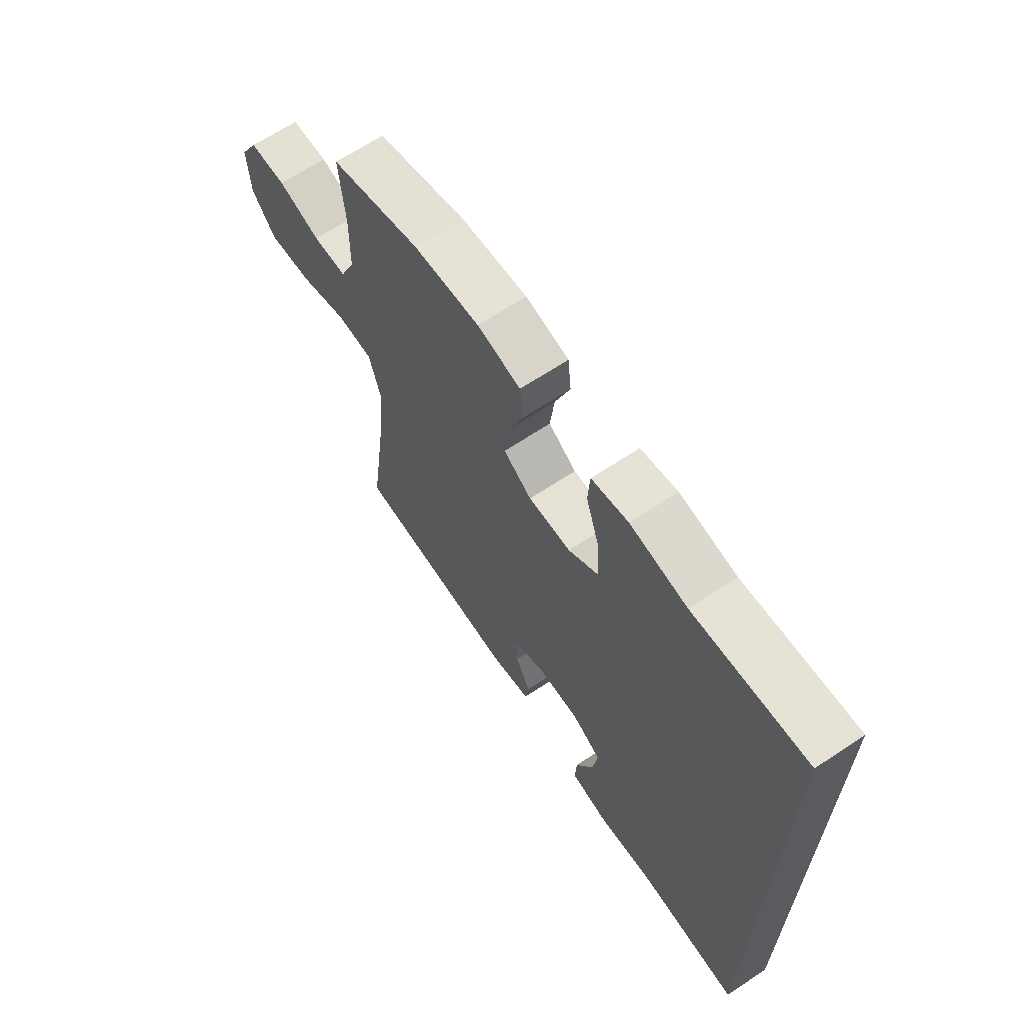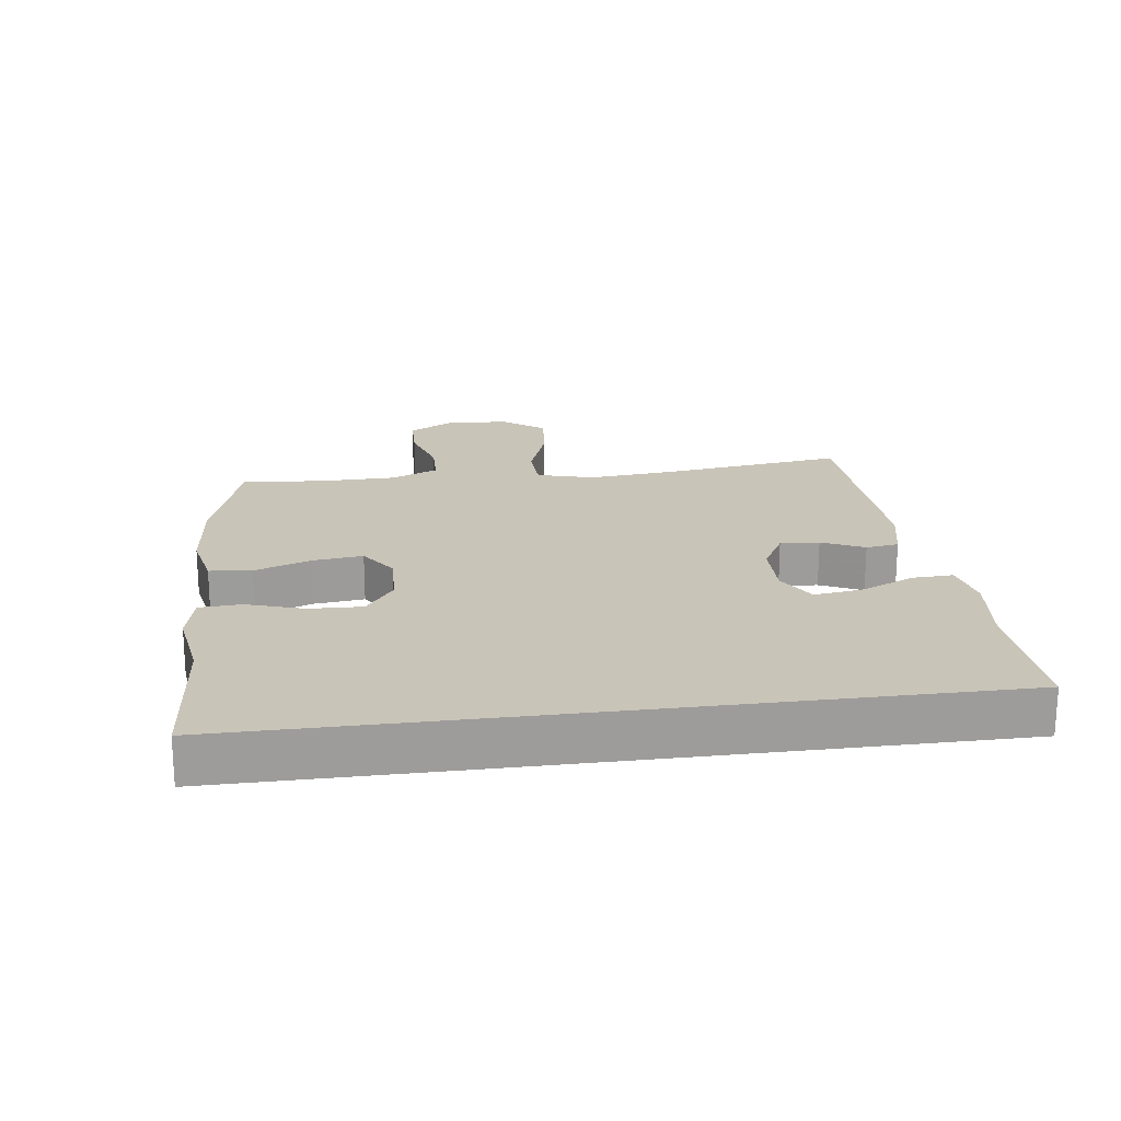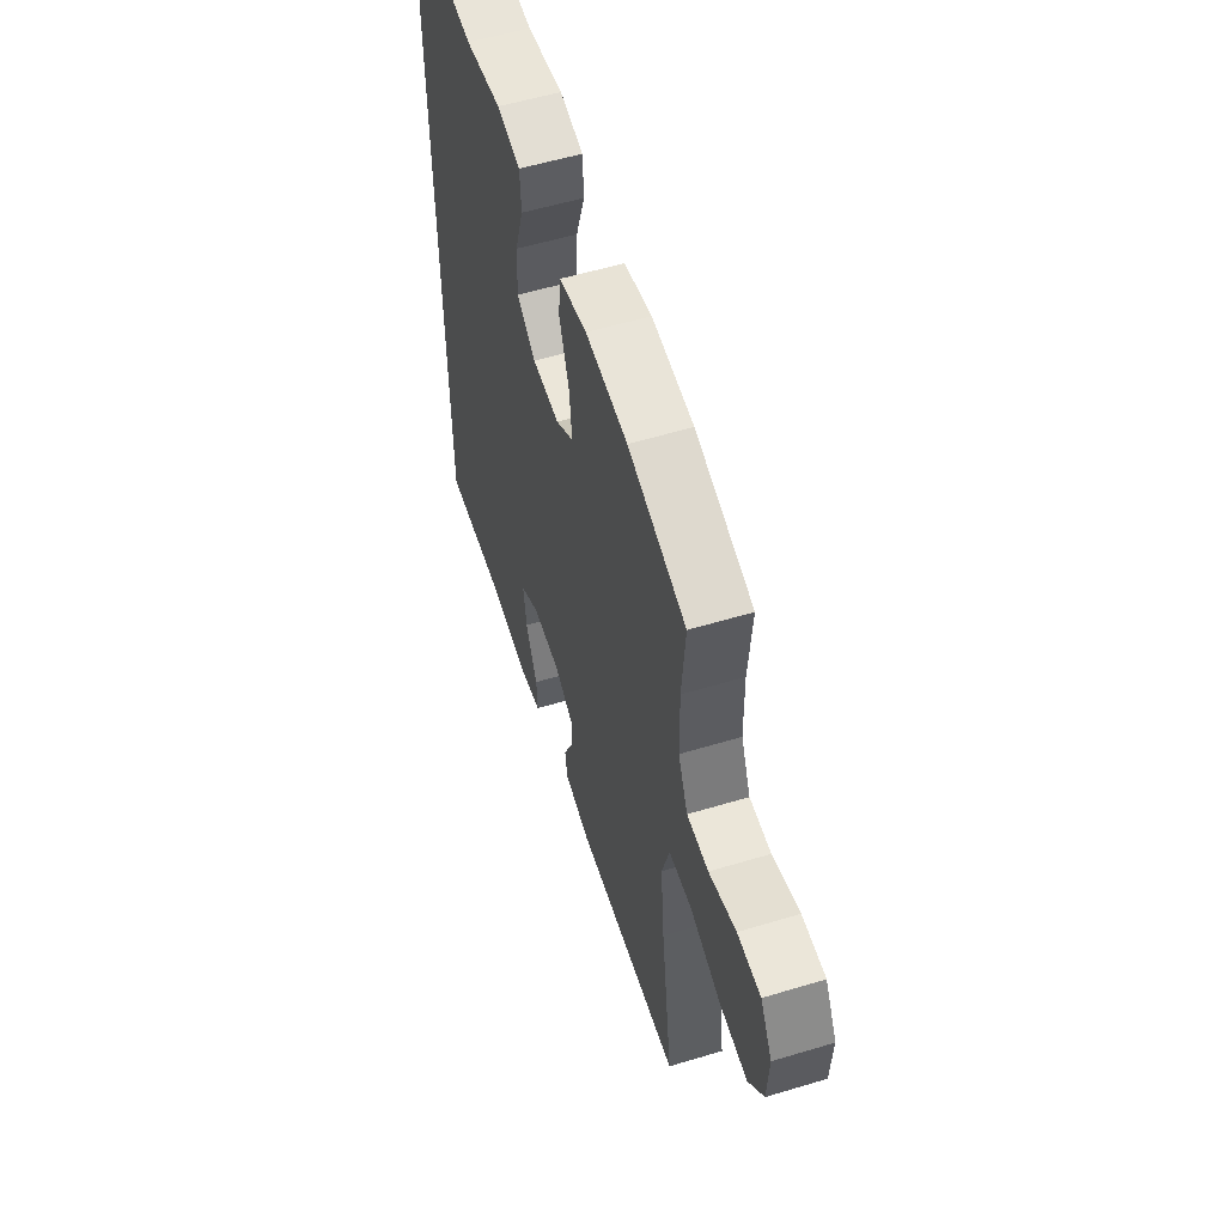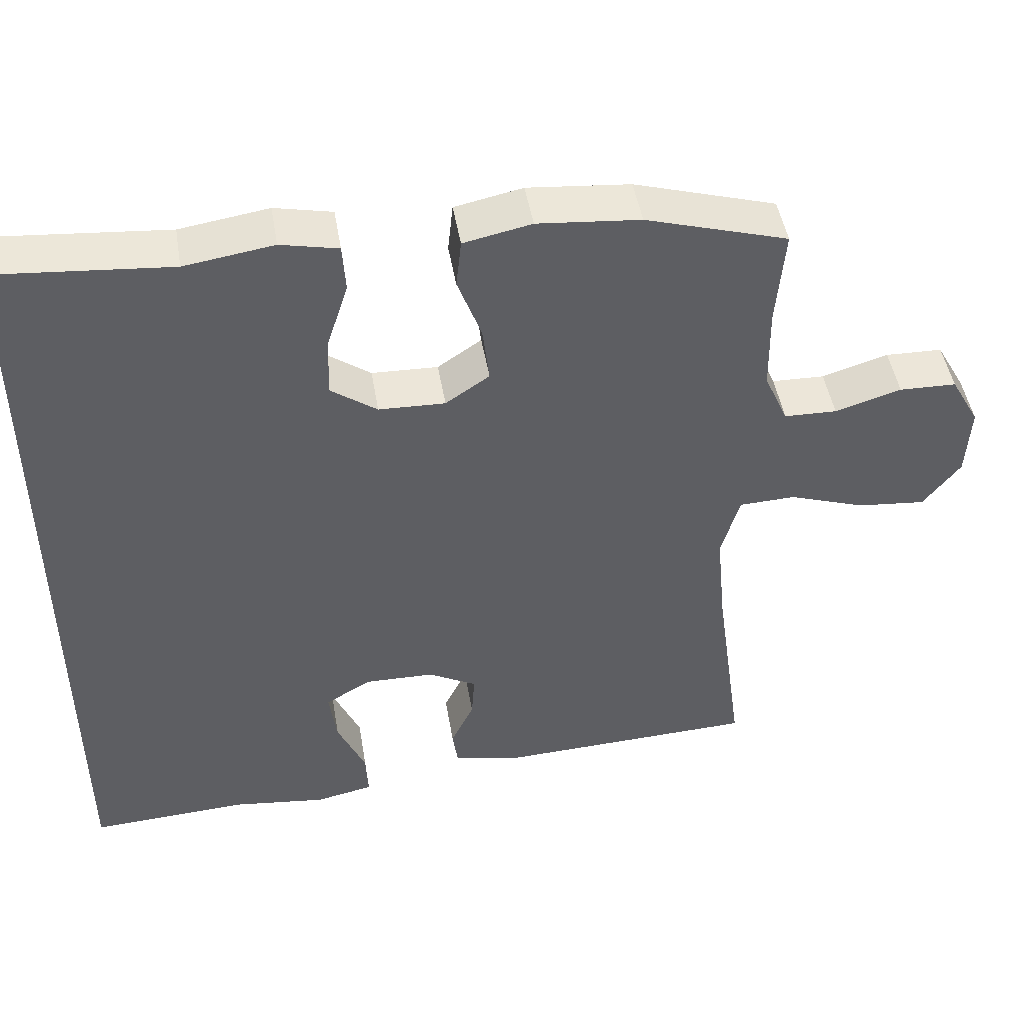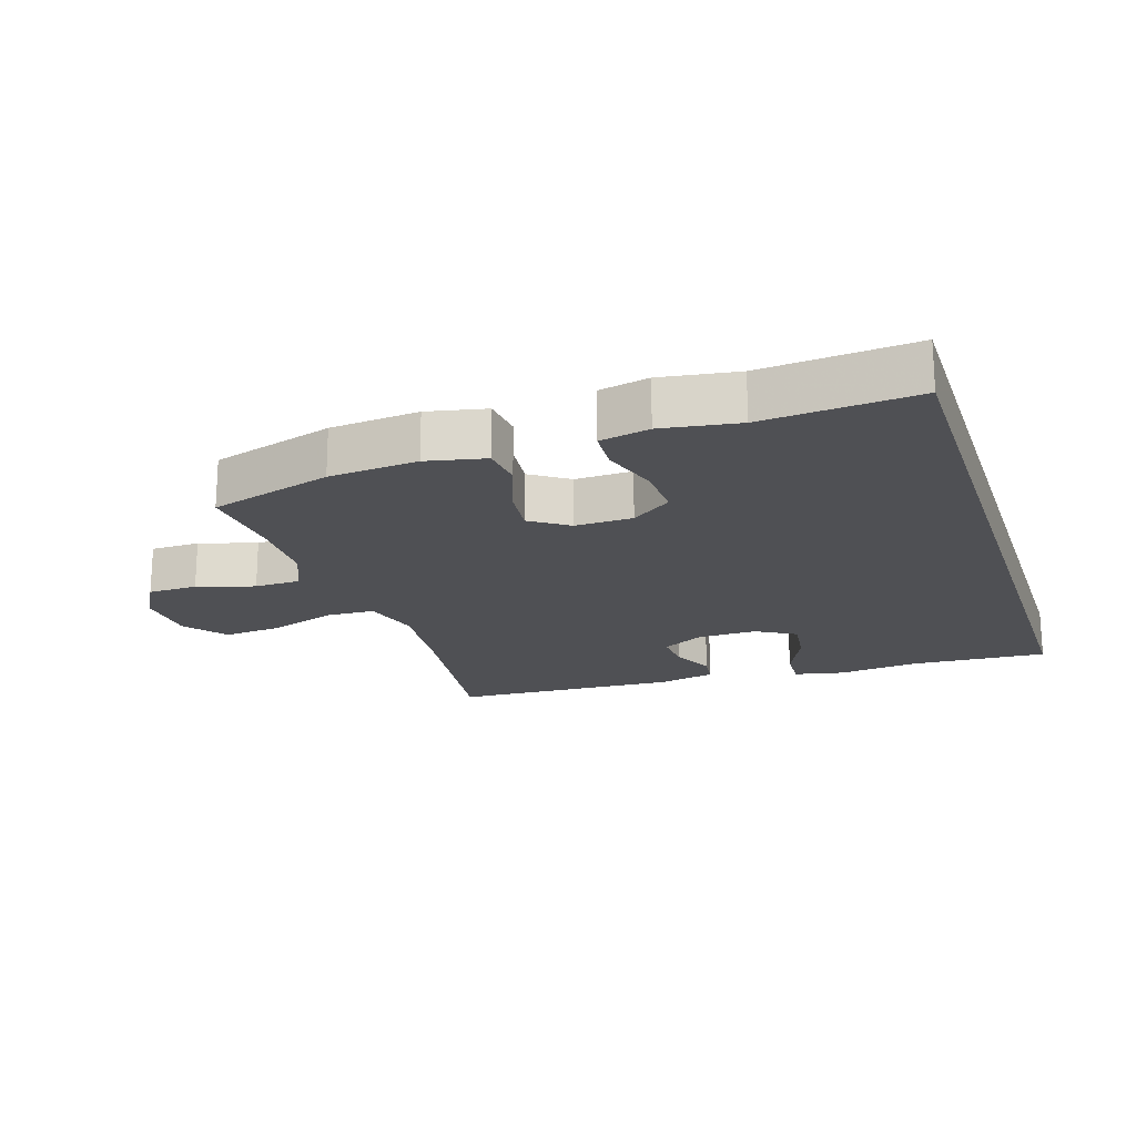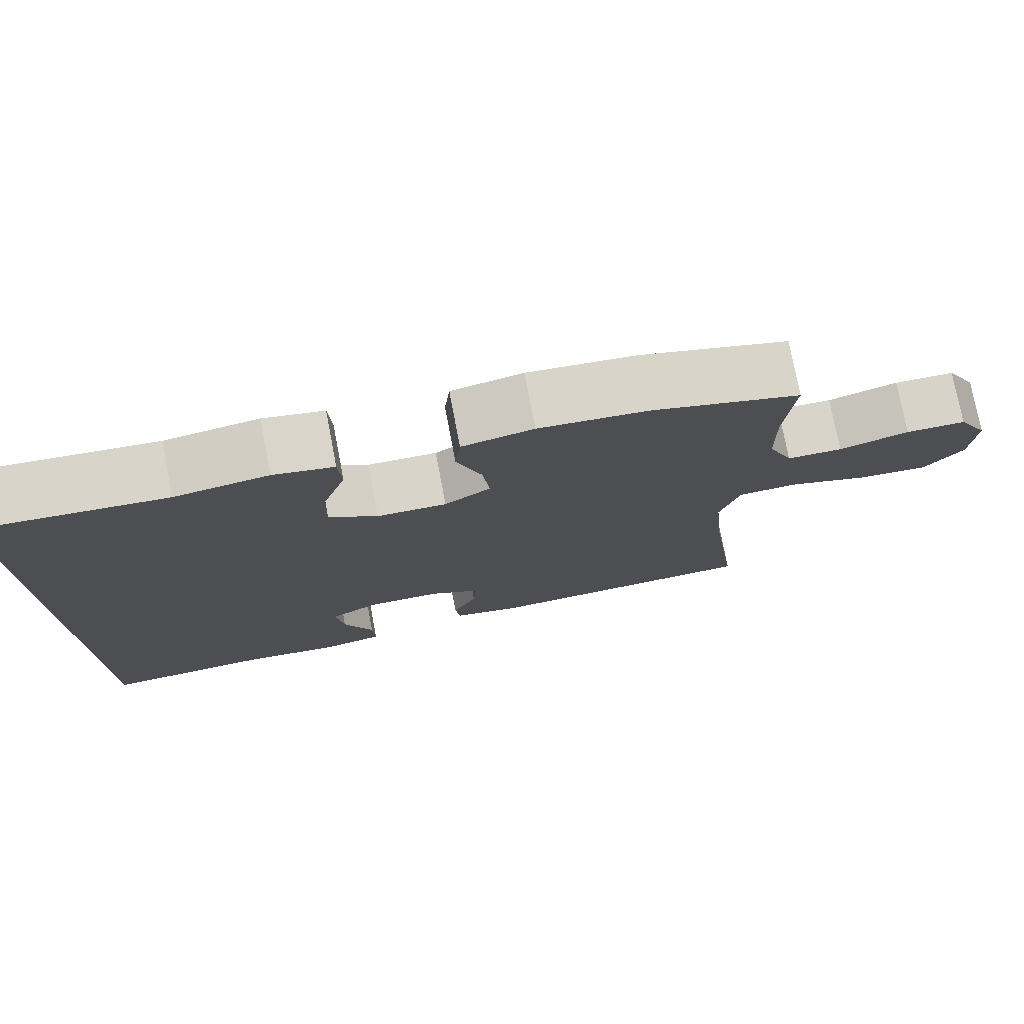
<metadata>
{"format":"obj","ext":"obj","renderer":"f3d","projection":"perspective","resolution":1024,"background":"white","views":[{"elev":66.1,"azim":56.3,"up":"+Z"},{"elev":20.2,"azim":82.4,"up":"+Y"},{"elev":56.2,"azim":-107.5,"up":"+Z"},{"elev":47.2,"azim":170.5,"up":"+Z"},{"elev":-19.2,"azim":18.0,"up":"+Y"},{"elev":76.7,"azim":169.2,"up":"+Z"}]}
</metadata>
<code>
v -0.5 0.07 -0.5
v -0.461 0.07 -0.214
v -0.448 0.07 -0.078
v -0.473 0.07 0.01
v -0.549 0.07 0.013
v -0.652 0.07 -0.023
v -0.744 0.07 -0.032
v -0.794 0.07 0.033
v -0.799 0.07 0.132
v -0.76 0.07 0.202
v -0.683 0.07 0.204
v -0.594 0.07 0.177
v -0.523 0.07 0.179
v -0.491 0.07 0.252
v -0.489 0.07 0.366
v -0.5 0.07 0.5
v -0.309 0.07 0.558
v -0.171 0.07 0.571
v -0.08 0.07 0.552
v -0.073 0.07 0.486
v -0.105 0.07 0.398
v -0.114 0.07 0.32
v -0.055 0.07 0.28
v 0.034 0.07 0.283
v 0.096 0.07 0.328
v 0.093 0.07 0.41
v 0.064 0.07 0.5
v 0.068 0.07 0.565
v 0.145 0.07 0.582
v 0.264 0.07 0.564
v 0.5 0.07 0.585
v 0.5 0.07 -0.549
v 0.286 0.07 -0.538
v 0.161 0.07 -0.554
v 0.083 0.07 -0.538
v 0.086 0.07 -0.475
v 0.124 0.07 -0.389
v 0.134 0.07 -0.314
v 0.072 0.07 -0.278
v -0.021 0.07 -0.28
v -0.086 0.07 -0.316
v -0.082 0.07 -0.377
v -0.051 0.07 -0.443
v -0.058 0.07 -0.494
v -0.146 0.07 -0.514
v -0.5 0 -0.5
v -0.461 0 -0.214
v -0.448 0 -0.078
v -0.473 0 0.01
v -0.549 0 0.013
v -0.652 0 -0.023
v -0.744 0 -0.032
v -0.794 0 0.033
v -0.799 0 0.132
v -0.76 0 0.202
v -0.683 0 0.204
v -0.594 0 0.177
v -0.523 0 0.179
v -0.491 0 0.252
v -0.489 0 0.366
v -0.5 0 0.5
v -0.309 0 0.558
v -0.171 0 0.571
v -0.08 0 0.552
v -0.073 0 0.486
v -0.105 0 0.398
v -0.114 0 0.32
v -0.055 0 0.28
v 0.034 0 0.283
v 0.096 0 0.328
v 0.093 0 0.41
v 0.064 0 0.5
v 0.068 0 0.565
v 0.145 0 0.582
v 0.264 0 0.564
v 0.5 0 0.585
v 0.5 0 -0.549
v 0.286 0 -0.538
v 0.161 0 -0.554
v 0.083 0 -0.538
v 0.086 0 -0.475
v 0.124 0 -0.389
v 0.134 0 -0.314
v 0.072 0 -0.278
v -0.021 0 -0.28
v -0.086 0 -0.316
v -0.082 0 -0.377
v -0.051 0 -0.443
v -0.058 0 -0.494
v -0.146 0 -0.514
f 45 1 2
f 44 45 2
f 43 44 2
f 42 43 2
f 41 42 2 3
f 40 41 3 4
f 39 40 4
f 35 36 37
f 34 35 37
f 33 34 37
f 33 37 38
f 32 33 38
f 31 32 38
f 30 31 38
f 28 29 30
f 27 28 30
f 26 27 30
f 25 26 30 38
f 24 25 38 39
f 19 20 21
f 18 19 21
f 17 18 21
f 16 17 21
f 15 16 21
f 14 15 21 22
f 13 14 22 23
f 10 11 12
f 9 10 12
f 8 9 12
f 7 8 12
f 6 7 12
f 5 6 12
f 4 5 12 13
f 23 24 39
f 13 23 39
f 4 13 39
f 47 46 90
f 47 90 89
f 47 89 88
f 47 88 87
f 48 47 87 86
f 49 48 86 85
f 49 85 84
f 82 81 80
f 82 80 79
f 82 79 78
f 83 82 78
f 83 78 77
f 83 77 76
f 83 76 75
f 75 74 73
f 75 73 72
f 75 72 71
f 83 75 71 70
f 84 83 70 69
f 66 65 64
f 66 64 63
f 66 63 62
f 66 62 61
f 66 61 60
f 67 66 60 59
f 68 67 59 58
f 57 56 55
f 57 55 54
f 57 54 53
f 57 53 52
f 57 52 51
f 57 51 50
f 58 57 50 49
f 84 69 68
f 84 68 58
f 84 58 49
f 1 46 47 2
f 2 47 48 3
f 3 48 49 4
f 4 49 50 5
f 5 50 51 6
f 6 51 52 7
f 7 52 53 8
f 8 53 54 9
f 9 54 55 10
f 10 55 56 11
f 11 56 57 12
f 12 57 58 13
f 13 58 59 14
f 14 59 60 15
f 15 60 61 16
f 16 61 62 17
f 17 62 63 18
f 18 63 64 19
f 19 64 65 20
f 20 65 66 21
f 21 66 67 22
f 22 67 68 23
f 23 68 69 24
f 24 69 70 25
f 25 70 71 26
f 26 71 72 27
f 27 72 73 28
f 28 73 74 29
f 29 74 75 30
f 30 75 76 31
f 31 76 77 32
f 32 77 78 33
f 33 78 79 34
f 34 79 80 35
f 35 80 81 36
f 36 81 82 37
f 37 82 83 38
f 38 83 84 39
f 39 84 85 40
f 40 85 86 41
f 41 86 87 42
f 42 87 88 43
f 43 88 89 44
f 44 89 90 45
f 45 90 46 1

</code>
